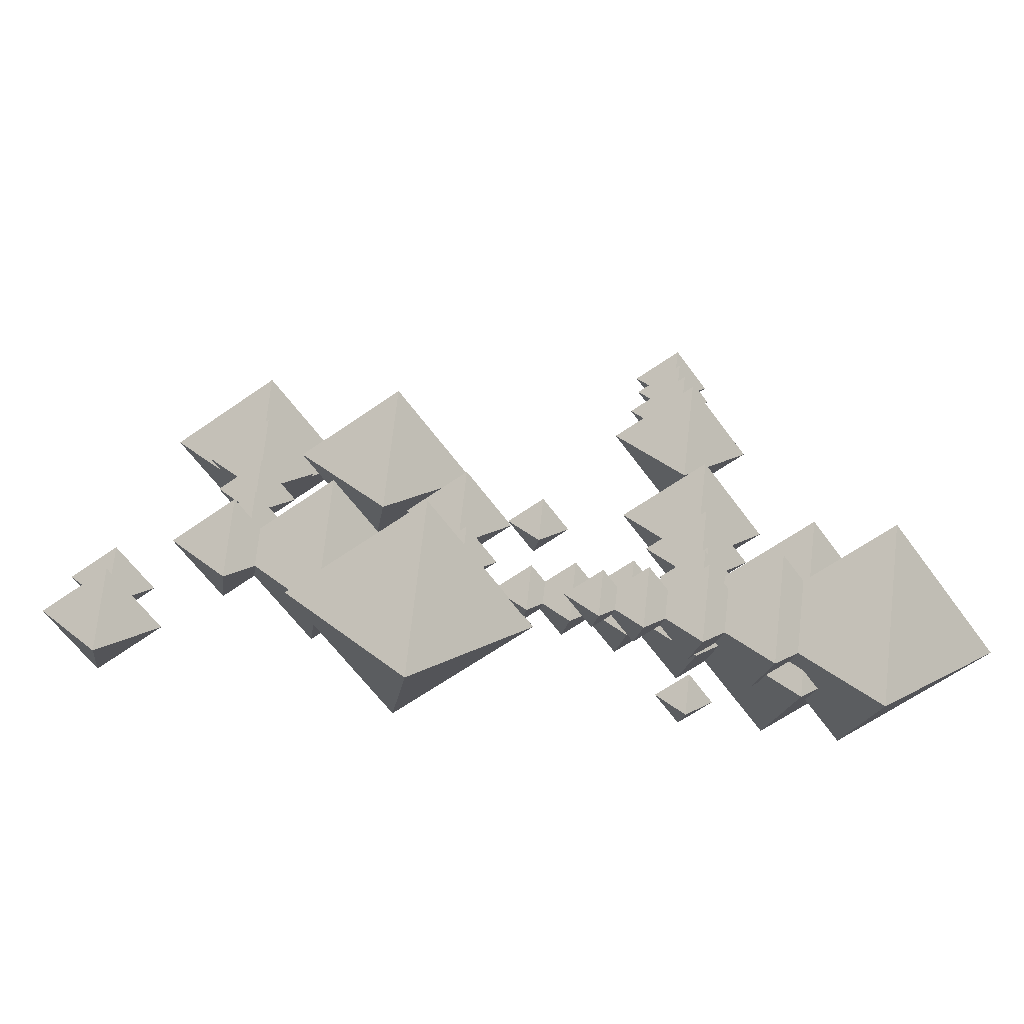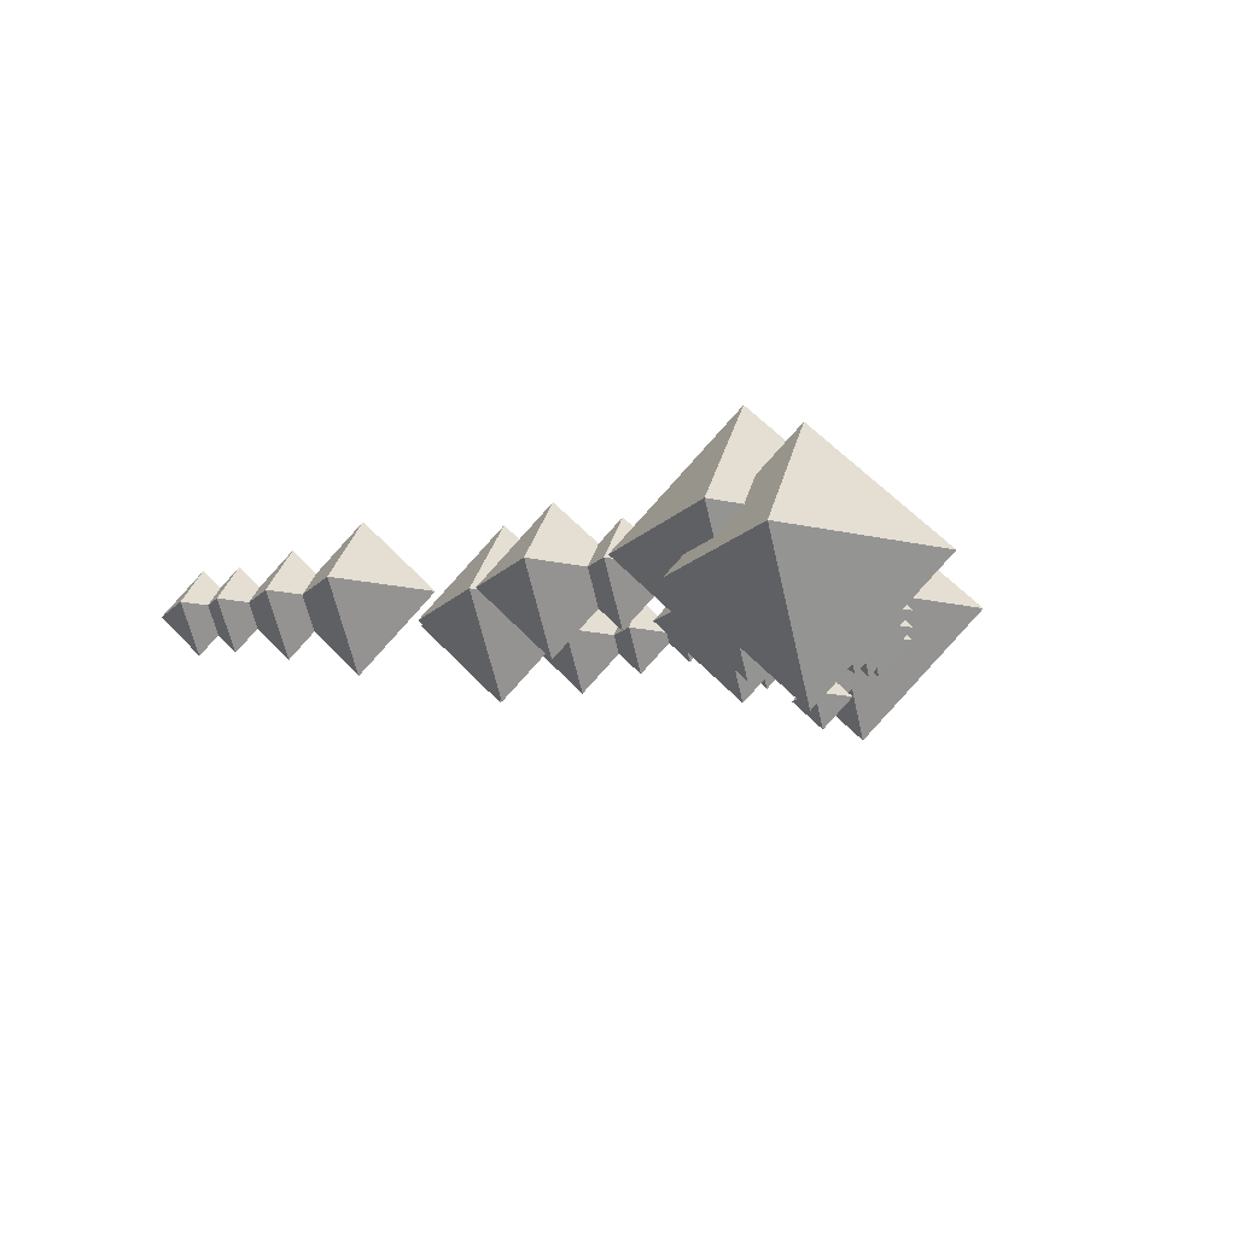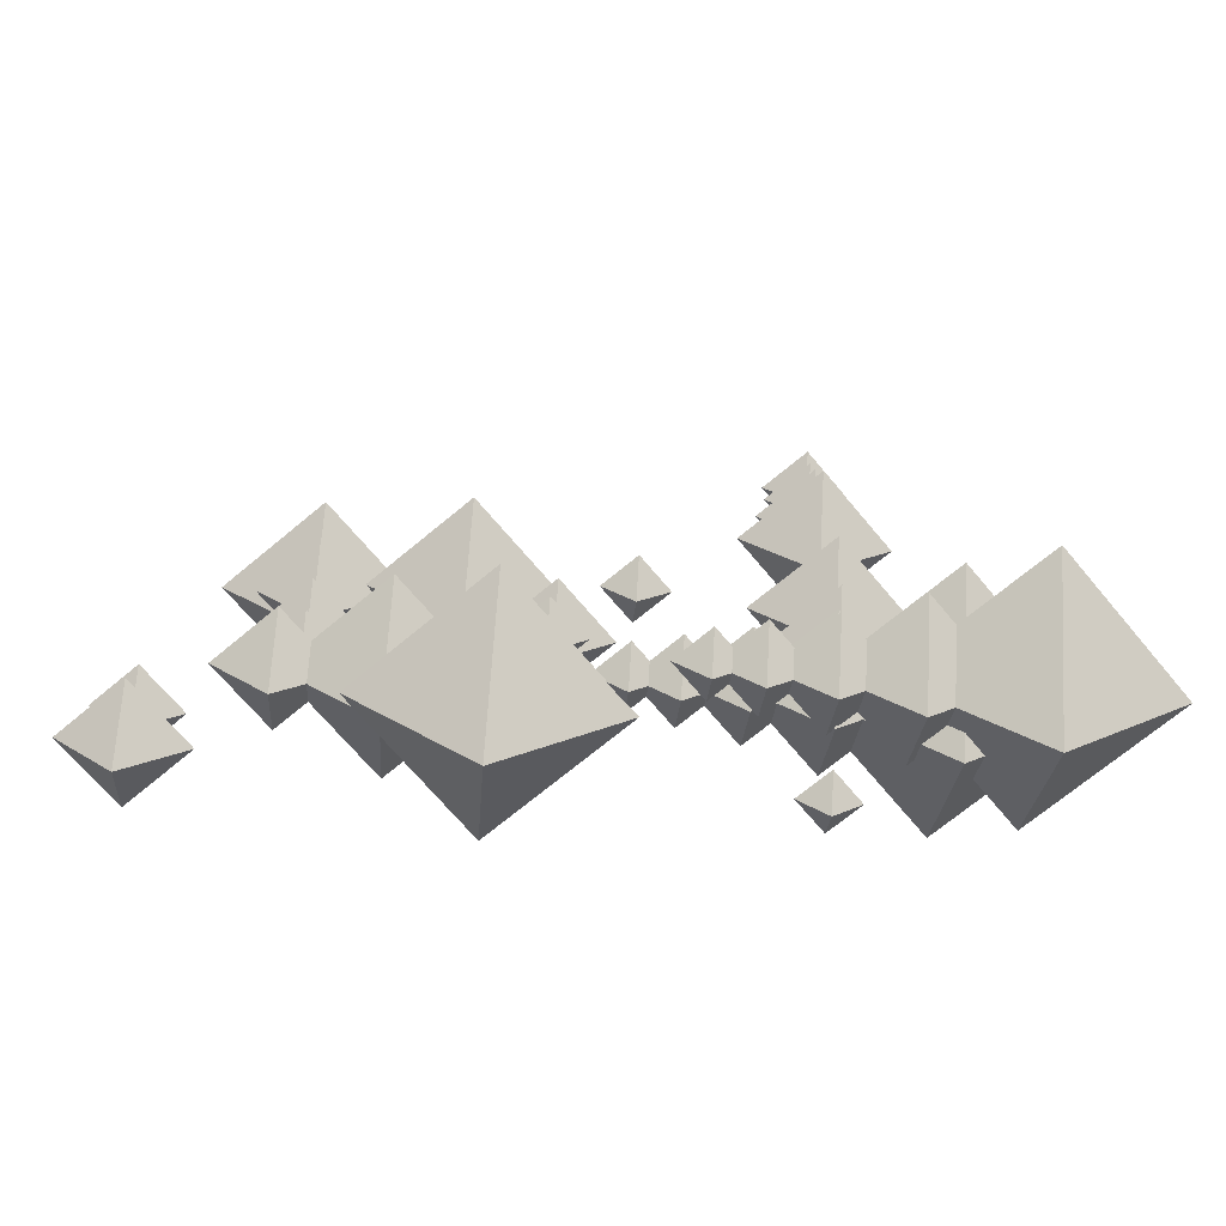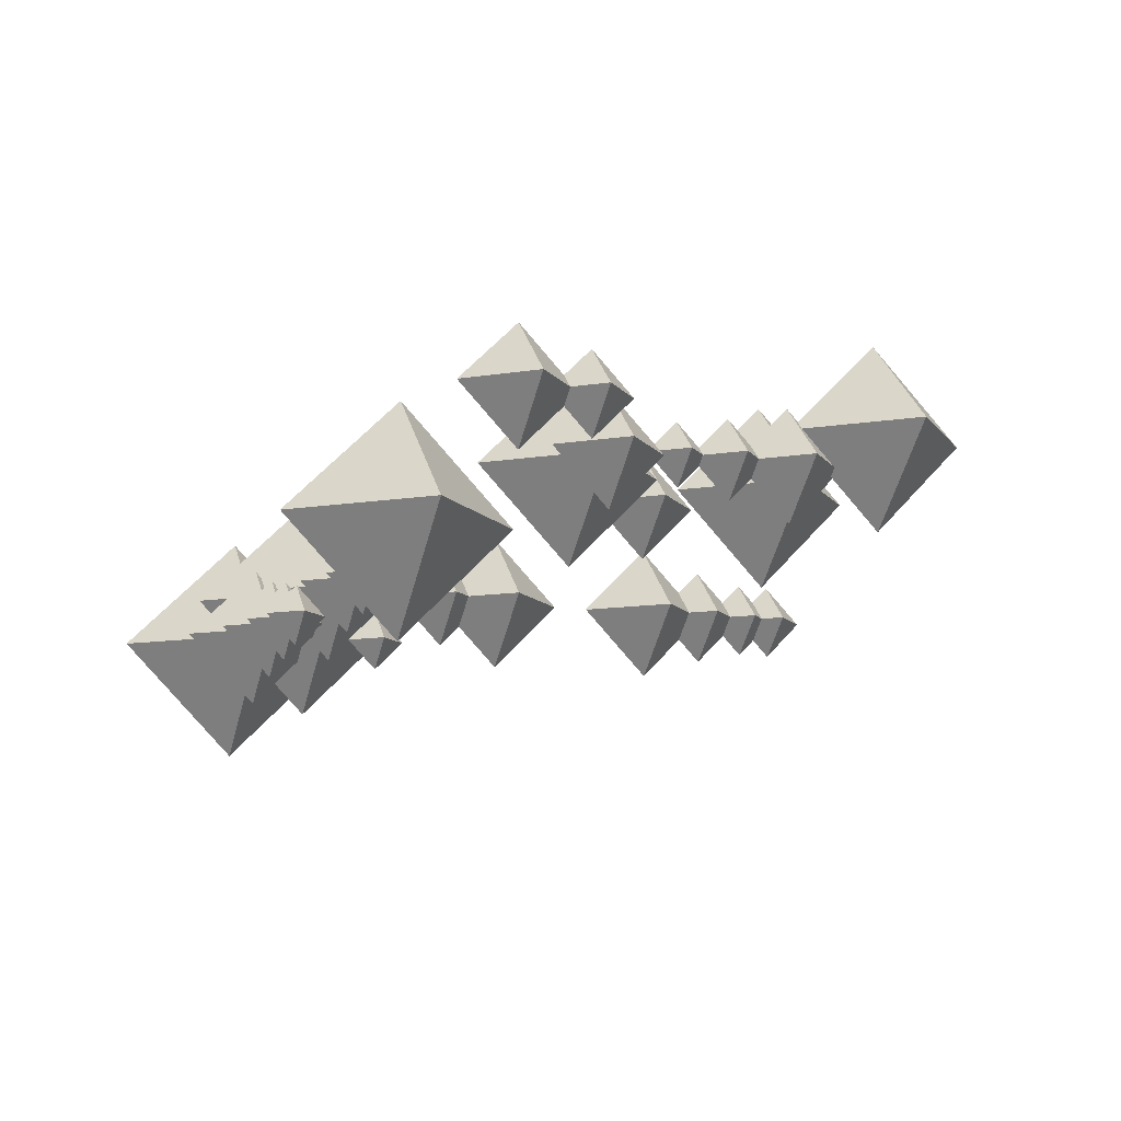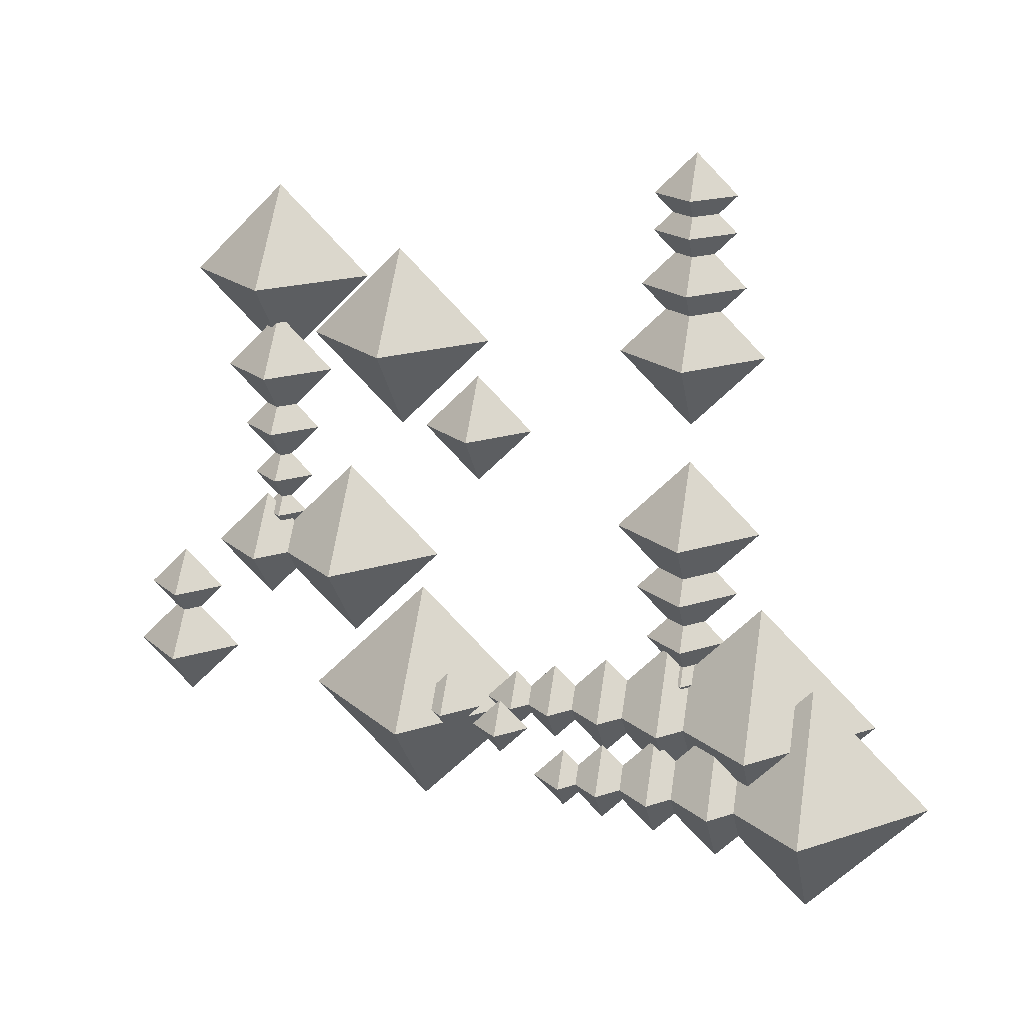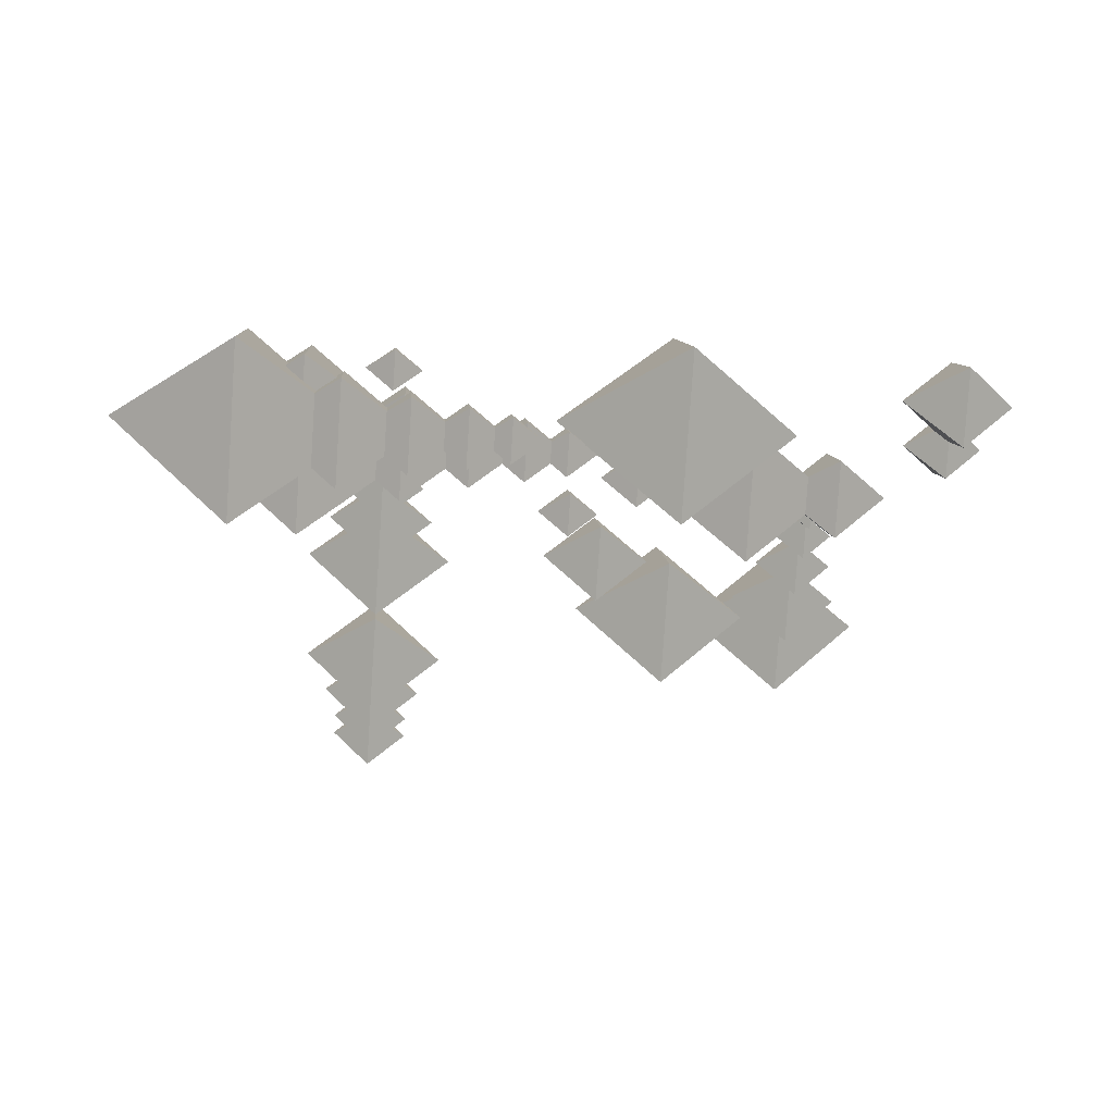
<metadata>
{"format":"obj","ext":"obj","renderer":"f3d","projection":"perspective","resolution":1024,"background":"white","views":[{"elev":-61.5,"azim":-9.2,"up":"+Z"},{"elev":-15.6,"azim":108.1,"up":"+Y"},{"elev":-69.3,"azim":-5.1,"up":"+Z"},{"elev":-11.0,"azim":-113.0,"up":"+Y"},{"elev":18.4,"azim":12.8,"up":"+Z"},{"elev":-36.9,"azim":174.4,"up":"+Y"}]}
</metadata>
<code>
g default
v -2.633 2.042 -0.9534
v -3.979 0.6966 -0.9599
v -2.64 0.6966 0.3922
v -1.288 0.6966 -0.9468
v -2.627 0.6966 -2.299
v -2.633 -0.6489 -0.9534
v -3.994 1.51 -0.96
v -4.808 0.6966 -0.964
v -3.998 0.6966 -0.1462
v -3.18 0.6966 -0.956
v -3.99 0.6966 -1.774
v -3.994 -0.1172 -0.96
v -3.834 2.639 3.233
v -3.832 1.293 1.888
v -5.179 1.293 3.231
v -3.836 1.293 4.579
v -2.488 1.293 3.235
v -3.834 -0.05217 3.233
v -5.507 1.803 -2.862
v -5.505 0.9896 -3.676
v -6.321 0.9896 -2.863
v -5.508 0.9896 -2.048
v -4.693 0.9896 -2.861
v -5.507 0.1758 -2.862
v -3.76 1.601 1.872
v -3.759 0.7876 1.059
v -4.574 0.7876 1.871
v -3.761 0.7876 2.686
v -2.946 0.7876 1.874
v -3.76 -0.02623 1.872
v -3.759 1.37 0.9417
v -3.758 0.7876 0.3594
v -4.341 0.7876 0.9408
v -3.76 0.7876 1.524
v -3.176 0.7876 0.9426
v -3.759 0.2053 0.9417
v -3.757 1.245 0.1659
v -3.757 0.7876 -0.2917
v -4.215 0.7876 0.1652
v -3.758 0.7876 0.6235
v -3.3 0.7876 0.1666
v -3.757 0.33 0.1659
v -5.508 1.572 -1.868
v -5.507 0.9896 -2.451
v -6.091 0.9896 -1.869
v -5.509 0.9896 -1.286
v -4.926 0.9896 -1.867
v -5.508 0.4073 -1.868
v -3.756 1.138 -0.4242
v -3.756 0.7876 -0.7748
v -4.107 0.7876 -0.4247
v -3.757 0.7876 -0.07356
v -3.406 0.7876 -0.4236
v -3.756 0.437 -0.4242
v -1.836 2.133 2.45
v -1.834 0.7876 1.104
v -3.182 0.7876 2.447
v -1.838 0.7876 3.795
v -0.4905 0.7876 2.452
v -1.836 -0.5579 2.45
v -0.6535 1.601 1.089
v -0.6522 0.7876 0.2749
v -1.467 0.7876 1.087
v -0.6548 0.7876 1.903
v 0.1604 0.7876 1.09
v -0.6535 -0.02623 1.089
v 3.849 1.405 -2.771
v 2.135 -0.3086 -2.78
v 3.841 -0.3086 -1.057
v 5.563 -0.3086 -2.763
v 3.858 -0.3086 -4.485
v 3.849 -2.022 -2.771
v 2.488 0.7281 -2.778
v 1.452 -0.3086 -2.783
v 2.483 -0.3086 -1.741
v 3.525 -0.3086 -2.773
v 2.493 -0.3086 -3.814
v 2.488 -1.345 -2.778
v 1.558 0.4332 -2.782
v 0.816 -0.3086 -2.786
v 1.554 -0.3086 -2.041
v 2.299 -0.3086 -2.779
v 1.561 -0.3086 -3.524
v 1.558 -1.05 -2.782
v 0.7819 0.2743 -2.786
v 0.1991 -0.3086 -2.789
v 0.7791 -0.3086 -2.203
v 1.365 -0.3086 -2.783
v 0.7848 -0.3086 -3.369
v 0.7819 -0.8914 -2.786
v 0.1918 0.1381 -2.789
v -0.2548 -0.3086 -2.791
v 0.1896 -0.3086 -2.342
v 0.6384 -0.3086 -2.787
v 0.194 -0.3086 -3.236
v 0.1918 -0.7552 -2.789
v 4.7 0.7889 -3.716
v 2.986 -0.925 -3.725
v 4.691 -0.925 -2.002
v 6.414 -0.925 -3.708
v 4.708 -0.925 -5.43
v 4.7 -2.639 -3.716
v 3.339 0.1116 -3.723
v 2.302 -0.925 -3.728
v 3.334 -0.925 -2.686
v 4.376 -0.925 -3.718
v 3.344 -0.925 -4.759
v 3.339 -1.962 -3.723
v 2.408 -0.1833 -3.727
v 1.667 -0.925 -3.731
v 2.405 -0.925 -2.986
v 3.15 -0.925 -3.724
v 2.412 -0.925 -4.469
v 2.408 -1.667 -3.727
v 1.632 -0.3422 -3.731
v 1.05 -0.925 -3.734
v 1.63 -0.925 -3.148
v 2.215 -0.925 -3.728
v 1.635 -0.925 -4.314
v 1.632 -1.508 -3.731
v 1.042 -0.4784 -3.734
v 0.5958 -0.925 -3.736
v 1.04 -0.925 -3.287
v 1.489 -0.925 -3.732
v 1.045 -0.925 -4.181
v 1.042 -1.372 -3.734
v -1.357 1.809 -2.979
v -1.354 0.09464 -4.693
v -3.071 0.09464 -2.981
v -1.36 0.09464 -1.265
v 0.3568 0.09464 -2.976
v -1.357 -1.619 -2.979
v 2.718 0.8191 2.681
v 2.72 -0.2176 1.644
v 1.682 -0.2176 2.679
v 2.717 -0.2176 3.717
v 3.755 -0.2176 2.682
v 2.718 -1.254 2.681
v 2.722 0.8191 0.05459
v 2.724 -0.2176 -0.982
v 1.686 -0.2176 0.05295
v 2.721 -0.2176 1.091
v 3.759 -0.2176 0.05624
v 2.722 -1.254 0.05459
v 2.724 0.5241 -0.8761
v 2.725 -0.2176 -1.618
v 1.982 -0.2176 -0.8773
v 2.723 -0.2176 -0.1344
v 3.466 -0.2176 -0.8749
v 2.724 -0.9593 -0.8761
v 2.725 0.3653 -1.652
v 2.726 -0.2176 -2.235
v 2.142 -0.2176 -1.653
v 2.724 -0.2176 -1.069
v 3.308 -0.2176 -1.651
v 2.725 -0.8004 -1.652
v 2.717 0.5241 3.674
v 2.718 -0.2176 2.933
v 1.975 -0.2176 3.673
v 2.715 -0.2176 4.416
v 3.458 -0.2176 3.676
v 2.717 -0.9593 3.674
v 2.715 0.3659 4.445
v 2.716 -0.2176 3.862
v 2.132 -0.2176 4.444
v 2.714 -0.2176 5.029
v 3.299 -0.2176 4.446
v 2.715 -0.801 4.445
v 2.715 0.3659 4.969
v 2.715 -0.2176 4.385
v 2.131 -0.2176 4.968
v 2.714 -0.2176 5.552
v 3.298 -0.2176 4.97
v 2.715 -0.801 4.969
v 2.726 0.229 -2.242
v 2.727 -0.2176 -2.689
v 2.279 -0.2176 -2.243
v 2.725 -0.2176 -1.795
v 3.173 -0.2176 -2.241
v 2.726 -0.6642 -2.242
v -0.7718 -0.2436 -2.794
v -1.258 -0.7293 -2.796
v -0.7742 -0.7293 -2.308
v -0.286 -0.7293 -2.791
v -0.7694 -0.7293 -3.28
v -0.7718 -1.215 -2.794
v 0.1813 -0.9742 -2.789
v -0.2276 -1.383 -2.791
v 0.1793 -1.383 -2.38
v 0.5901 -1.383 -2.787
v 0.1833 -1.383 -3.198
v 0.1813 -1.792 -2.789
v 2.659 1.451 -2.777
v 2.25 1.042 -2.779
v 2.657 1.042 -2.368
v 3.068 1.042 -2.775
v 2.661 1.042 -3.186
v 2.659 0.633 -2.777
g exp:polySurface2 exp:bgv1_grp_002
f 2 3 1
f 3 4 1
f 4 5 1
f 1 5 2
f 6 3 2
f 6 4 3
f 6 5 4
f 6 2 5
f 8 9 7
f 9 10 7
f 10 11 7
f 7 11 8
f 12 9 8
f 12 10 9
f 12 11 10
f 12 8 11
f 14 15 13
f 15 16 13
f 16 17 13
f 13 17 14
f 18 15 14
f 18 16 15
f 18 17 16
f 18 14 17
f 20 21 19
f 21 22 19
f 22 23 19
f 19 23 20
f 24 21 20
f 24 22 21
f 24 23 22
f 24 20 23
f 26 27 25
f 27 28 25
f 28 29 25
f 25 29 26
f 30 27 26
f 30 28 27
f 30 29 28
f 30 26 29
f 32 33 31
f 33 34 31
f 34 35 31
f 31 35 32
f 36 33 32
f 36 34 33
f 36 35 34
f 36 32 35
f 38 39 37
f 39 40 37
f 40 41 37
f 37 41 38
f 42 39 38
f 42 40 39
f 42 41 40
f 42 38 41
f 44 45 43
f 45 46 43
f 46 47 43
f 43 47 44
f 48 45 44
f 48 46 45
f 48 47 46
f 48 44 47
f 50 51 49
f 51 52 49
f 52 53 49
f 49 53 50
f 54 51 50
f 54 52 51
f 54 53 52
f 54 50 53
f 56 57 55
f 57 58 55
f 58 59 55
f 55 59 56
f 60 57 56
f 60 58 57
f 60 59 58
f 60 56 59
f 62 63 61
f 63 64 61
f 64 65 61
f 61 65 62
f 66 63 62
f 66 64 63
f 66 65 64
f 66 62 65
f 68 69 67
f 69 70 67
f 70 71 67
f 67 71 68
f 72 69 68
f 72 70 69
f 72 71 70
f 72 68 71
f 74 75 73
f 75 76 73
f 76 77 73
f 73 77 74
f 78 75 74
f 78 76 75
f 78 77 76
f 78 74 77
f 80 81 79
f 81 82 79
f 82 83 79
f 79 83 80
f 84 81 80
f 84 82 81
f 84 83 82
f 84 80 83
f 86 87 85
f 87 88 85
f 88 89 85
f 85 89 86
f 90 87 86
f 90 88 87
f 90 89 88
f 90 86 89
f 92 93 91
f 93 94 91
f 94 95 91
f 91 95 92
f 96 93 92
f 96 94 93
f 96 95 94
f 96 92 95
f 98 99 97
f 99 100 97
f 100 101 97
f 97 101 98
f 102 99 98
f 102 100 99
f 102 101 100
f 102 98 101
f 104 105 103
f 105 106 103
f 106 107 103
f 103 107 104
f 108 105 104
f 108 106 105
f 108 107 106
f 108 104 107
f 110 111 109
f 111 112 109
f 112 113 109
f 109 113 110
f 114 111 110
f 114 112 111
f 114 113 112
f 114 110 113
f 116 117 115
f 117 118 115
f 118 119 115
f 115 119 116
f 120 117 116
f 120 118 117
f 120 119 118
f 120 116 119
f 122 123 121
f 123 124 121
f 124 125 121
f 121 125 122
f 126 123 122
f 126 124 123
f 126 125 124
f 126 122 125
f 128 129 127
f 129 130 127
f 130 131 127
f 127 131 128
f 132 129 128
f 132 130 129
f 132 131 130
f 132 128 131
f 134 135 133
f 135 136 133
f 136 137 133
f 133 137 134
f 138 135 134
f 138 136 135
f 138 137 136
f 138 134 137
f 140 141 139
f 141 142 139
f 142 143 139
f 139 143 140
f 144 141 140
f 144 142 141
f 144 143 142
f 144 140 143
f 146 147 145
f 147 148 145
f 148 149 145
f 145 149 146
f 150 147 146
f 150 148 147
f 150 149 148
f 150 146 149
f 152 153 151
f 153 154 151
f 154 155 151
f 151 155 152
f 156 153 152
f 156 154 153
f 156 155 154
f 156 152 155
f 158 159 157
f 159 160 157
f 160 161 157
f 157 161 158
f 162 159 158
f 162 160 159
f 162 161 160
f 162 158 161
f 164 165 163
f 165 166 163
f 166 167 163
f 163 167 164
f 168 165 164
f 168 166 165
f 168 167 166
f 168 164 167
f 170 171 169
f 171 172 169
f 172 173 169
f 169 173 170
f 174 171 170
f 174 172 171
f 174 173 172
f 174 170 173
f 176 177 175
f 177 178 175
f 178 179 175
f 175 179 176
f 180 177 176
f 180 178 177
f 180 179 178
f 180 176 179
f 182 183 181
f 183 184 181
f 184 185 181
f 181 185 182
f 186 183 182
f 186 184 183
f 186 185 184
f 186 182 185
f 188 189 187
f 189 190 187
f 190 191 187
f 187 191 188
f 192 189 188
f 192 190 189
f 192 191 190
f 192 188 191
f 194 195 193
f 195 196 193
f 196 197 193
f 193 197 194
f 198 195 194
f 198 196 195
f 198 197 196
f 198 194 197

</code>
